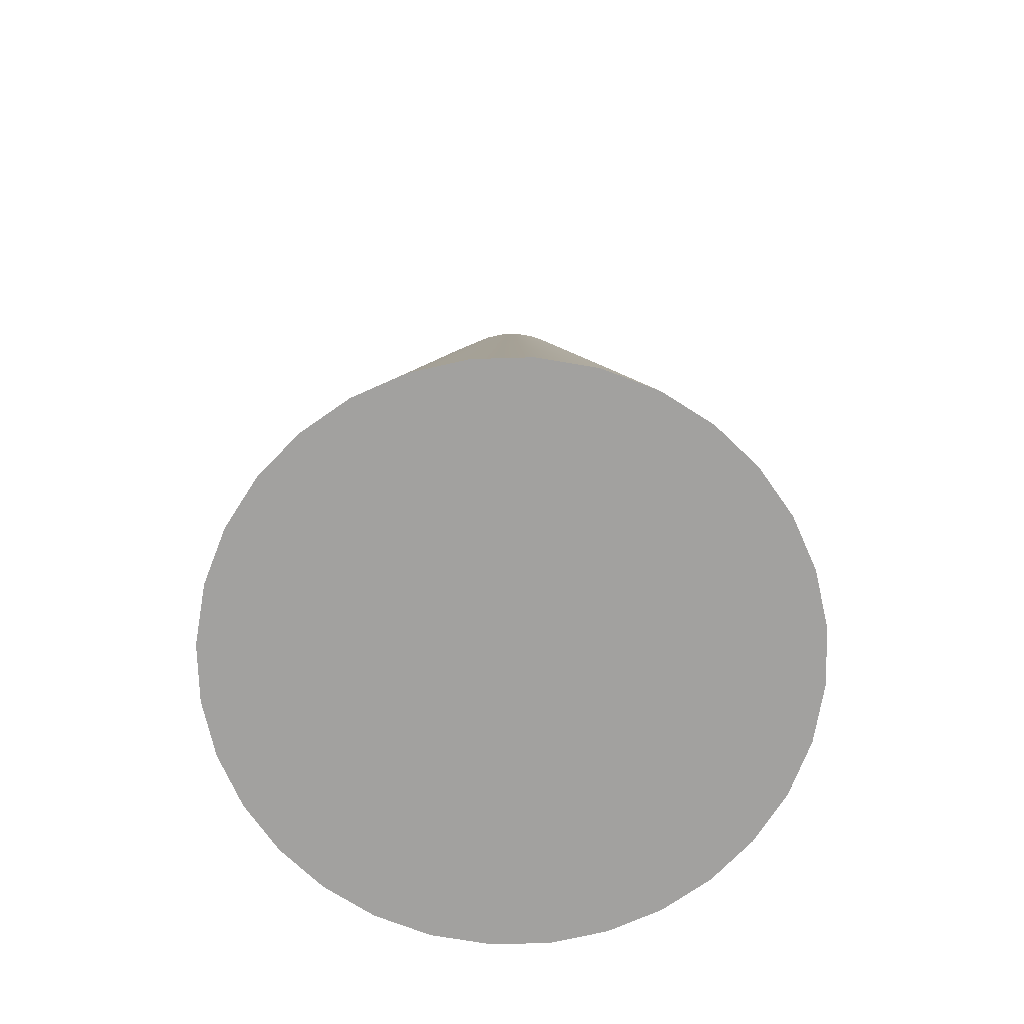
<metadata>
{"format":"obj","ext":"obj","renderer":"f3d","projection":"perspective","resolution":1024,"background":"white","views":[{"elev":-72.2,"azim":-3.8,"up":"+Y"}]}
</metadata>
<code>
o Object_1.001
v 4.438 0 0
v 3.467 4.667 0
v 2.497 9.333 0
v 1.526 14 0
v 4.344 0 -0.9076
v 3.394 4.667 -0.7091
v 2.444 9.333 -0.5106
v 1.494 14 -0.3121
v 4.078 0 -1.75
v 3.186 4.667 -1.367
v 2.294 9.333 -0.9844
v 1.402 14 -0.6017
v 3.659 0 -2.511
v 2.859 4.667 -1.962
v 2.059 9.333 -1.413
v 1.258 14 -0.8634
v 3.107 0 -3.169
v 2.427 4.667 -2.476
v 1.748 9.333 -1.783
v 1.068 14 -1.09
v 2.438 0 -3.708
v 1.905 4.667 -2.897
v 1.372 9.333 -2.086
v 0.8384 14 -1.275
v 1.678 0 -4.109
v 1.311 4.667 -3.21
v 0.944 9.333 -2.311
v 0.577 14 -1.413
v 0.8551 0 -4.355
v 0.668 4.667 -3.402
v 0.481 9.333 -2.45
v 0.294 14 -1.497
v 0 0 -4.438
v 0 4.667 -3.467
v 0 9.333 -2.497
v 0 14 -1.526
v -0.9076 0 -4.344
v -0.7091 4.667 -3.394
v -0.5106 9.333 -2.444
v -0.3121 14 -1.494
v -1.75 0 -4.078
v -1.367 4.667 -3.186
v -0.9844 9.333 -2.294
v -0.6017 14 -1.402
v -2.511 0 -3.659
v -1.962 4.667 -2.859
v -1.413 9.333 -2.059
v -0.8634 14 -1.258
v -3.169 0 -3.107
v -2.476 4.667 -2.427
v -1.783 9.333 -1.748
v -1.09 14 -1.068
v -3.708 0 -2.438
v -2.897 4.667 -1.905
v -2.086 9.333 -1.372
v -1.275 14 -0.8384
v -4.109 0 -1.678
v -3.21 4.667 -1.311
v -2.311 9.333 -0.944
v -1.413 14 -0.577
v -4.355 0 -0.8551
v -3.402 4.667 -0.668
v -2.45 9.333 -0.481
v -1.497 14 -0.294
v -4.438 0 -0
v -3.467 4.667 -0
v -2.497 9.333 -0
v -1.526 14 -0
v -4.344 0 0.9076
v -3.394 4.667 0.7091
v -2.444 9.333 0.5106
v -1.494 14 0.3121
v -4.078 0 1.75
v -3.186 4.667 1.367
v -2.294 9.333 0.9844
v -1.402 14 0.6017
v -3.659 0 2.511
v -2.859 4.667 1.962
v -2.059 9.333 1.413
v -1.258 14 0.8634
v -3.107 0 3.169
v -2.427 4.667 2.476
v -1.748 9.333 1.783
v -1.068 14 1.09
v -2.438 0 3.708
v -1.905 4.667 2.897
v -1.372 9.333 2.086
v -0.8384 14 1.275
v -1.678 0 4.109
v -1.311 4.667 3.21
v -0.944 9.333 2.311
v -0.577 14 1.413
v -0.8551 0 4.355
v -0.668 4.667 3.402
v -0.481 9.333 2.45
v -0.294 14 1.497
v -0 0 4.438
v -0 4.667 3.467
v -0 9.333 2.497
v -0 14 1.526
v 0.9076 0 4.344
v 0.7091 4.667 3.394
v 0.5106 9.333 2.444
v 0.3121 14 1.494
v 1.75 0 4.078
v 1.367 4.667 3.186
v 0.9844 9.333 2.294
v 0.6017 14 1.402
v 2.511 0 3.659
v 1.962 4.667 2.859
v 1.413 9.333 2.059
v 0.8634 14 1.258
v 3.169 0 3.107
v 2.476 4.667 2.427
v 1.783 9.333 1.748
v 1.09 14 1.068
v 3.708 0 2.438
v 2.897 4.667 1.905
v 2.086 9.333 1.372
v 1.275 14 0.8384
v 4.109 0 1.678
v 3.21 4.667 1.311
v 2.311 9.333 0.944
v 1.413 14 0.577
v 4.355 0 0.8551
v 3.402 4.667 0.668
v 2.45 9.333 0.481
v 1.497 14 0.294
v 4.438 0 0
v 3.467 4.667 0
v 2.497 9.333 0
v 1.526 14 0
v 3.869 2.333 -0.8083
v 3.449 4.667 -0.3564
v 3.953 2.333 0
v 3.932 2.333 -0.4063
v 3.632 2.333 -1.558
v 3.307 4.667 -1.043
v 3.77 2.333 -1.189
v 3.259 2.333 -2.236
v 3.037 4.667 -1.672
v 3.462 2.333 -1.907
v 2.767 2.333 -2.822
v 2.656 4.667 -2.229
v 3.027 2.333 -2.541
v 2.172 2.333 -3.303
v 2.176 4.667 -2.699
v 2.481 2.333 -3.077
v 0.7616 2.333 -3.879
v 0.9942 4.667 -3.322
v 1.495 2.333 -3.659
v 1.133 2.333 -3.787
v 0 2.333 -3.953
v 0.3356 4.667 -3.451
v 0.3826 2.333 -3.934
v -1.558 2.333 -3.632
v -1.043 4.667 -3.307
v -0.8083 2.333 -3.869
v -1.189 2.333 -3.77
v -2.236 2.333 -3.259
v -1.672 4.667 -3.037
v -1.907 2.333 -3.462
v -2.822 2.333 -2.767
v -2.229 4.667 -2.656
v -2.541 2.333 -3.027
v -3.659 2.333 -1.495
v -3.068 4.667 -1.616
v -3.303 2.333 -2.172
v -3.497 2.333 -1.842
v -3.879 2.333 -0.7616
v -3.322 4.667 -0.9942
v -3.787 2.333 -1.133
v -3.953 2.333 -0
v -3.451 4.667 -0.3356
v -3.934 2.333 -0.3826
v -3.632 2.333 1.558
v -3.307 4.667 1.043
v -3.869 2.333 0.8083
v -3.77 2.333 1.189
v -3.259 2.333 2.236
v -3.037 4.667 1.672
v -3.462 2.333 1.907
v -2.767 2.333 2.822
v -2.656 4.667 2.229
v -3.027 2.333 2.541
v -2.172 2.333 3.303
v -2.176 4.667 2.699
v -2.481 2.333 3.077
v -0.7616 2.333 3.879
v -0.9942 4.667 3.322
v -1.495 2.333 3.659
v -1.133 2.333 3.787
v -0 2.333 3.953
v -0.3356 4.667 3.451
v -0.3826 2.333 3.934
v 1.558 2.333 3.632
v 1.043 4.667 3.307
v 0.8083 2.333 3.869
v 1.189 2.333 3.77
v 2.236 2.333 3.259
v 1.672 4.667 3.037
v 1.907 2.333 3.462
v 2.822 2.333 2.767
v 2.229 4.667 2.656
v 2.541 2.333 3.027
v 3.303 2.333 2.172
v 2.699 4.667 2.176
v 3.077 2.333 2.481
v 3.659 2.333 1.495
v 3.068 4.667 1.616
v 3.497 2.333 1.842
v 3.879 2.333 0.7616
v 3.322 4.667 0.9942
v 3.787 2.333 1.133
v 3.953 2.333 0
v 3.451 4.667 0.3356
v 3.934 2.333 0.3826
v 2.011 11.67 0
v 1.974 11.67 0.3875
v 2.485 9.333 0.2416
v 2.002 11.67 0.1947
v 1.769 12.83 0
v 1.76 12.83 0.1712
v 2.009 11.67 0.09745
v 1.767 12.83 0.08569
v 1.969 11.67 -0.4113
v 2.011 11.67 0
v 2.483 9.333 -0.2566
v 2.001 11.67 -0.2068
v 1.862 11.67 0.7605
v 2.392 9.333 0.7159
v 1.927 11.67 0.5767
v 1.736 12.83 0.3408
v 1.694 12.83 0.5071
v 1.953 11.67 0.4827
v 1.717 12.83 0.4245
v 1.681 11.67 1.105
v 2.209 9.333 1.163
v 1.78 11.67 0.9372
v 1.637 12.83 0.6688
v 1.565 12.83 0.8241
v 1.823 11.67 0.8498
v 1.603 12.83 0.7473
v 1.478 12.83 0.9717
v 1.732 11.67 1.022
v 1.523 12.83 0.899
v 1.436 11.67 1.408
v 1.944 9.333 1.567
v 1.566 11.67 1.262
v 1.377 12.83 1.11
v 1.263 12.83 1.238
v 1.503 11.67 1.337
v 1.321 12.83 1.176
v 1.138 11.67 1.658
v 1.605 9.333 1.912
v 1.293 11.67 1.541
v 1.137 12.83 1.355
v 1.001 12.83 1.458
v 1.217 11.67 1.601
v 1.07 12.83 1.408
v 0.793 11.67 1.848
v 1.204 9.333 2.187
v 0.9702 11.67 1.762
v 0.8531 12.83 1.549
v 0.6973 12.83 1.625
v 0.8827 11.67 1.807
v 0.7762 12.83 1.589
v 0.4113 11.67 1.969
v 0.7512 9.333 2.381
v 0.6052 11.67 1.918
v 0.5322 12.83 1.687
v 0.3617 12.83 1.731
v 0.5089 11.67 1.946
v 0.4475 12.83 1.711
v -0 11.67 2.011
v 0.2566 9.333 2.483
v 0.2068 11.67 2.001
v -0.3875 11.67 1.974
v -0.2416 9.333 2.485
v -0.1947 11.67 2.002
v -0 12.83 1.769
v -0.1712 12.83 1.76
v -0.09745 11.67 2.009
v -0.08569 12.83 1.767
v -0.7605 11.67 1.862
v -0.7159 9.333 2.392
v -0.5767 11.67 1.927
v -0.3408 12.83 1.736
v -0.5071 12.83 1.694
v -0.4827 11.67 1.953
v -0.4245 12.83 1.717
v -0.6688 12.83 1.637
v -0.6694 11.67 1.897
v -0.5886 12.83 1.668
v -1.105 11.67 1.681
v -1.163 9.333 2.209
v -0.9372 11.67 1.78
v -1.408 11.67 1.436
v -1.567 9.333 1.944
v -1.262 11.67 1.566
v -0.9717 12.83 1.478
v -1.11 12.83 1.377
v -1.185 11.67 1.625
v -1.042 12.83 1.429
v -1.658 11.67 1.138
v -1.912 9.333 1.605
v -1.541 11.67 1.293
v -1.238 12.83 1.263
v -1.355 12.83 1.137
v -1.476 11.67 1.366
v -1.298 12.83 1.201
v -1.458 12.83 1.001
v -1.601 11.67 1.217
v -1.408 12.83 1.07
v -1.848 11.67 0.793
v -2.187 9.333 1.204
v -1.762 11.67 0.9702
v -1.549 12.83 0.8531
v -1.625 12.83 0.6973
v -1.807 11.67 0.8827
v -1.589 12.83 0.7762
v -1.969 11.67 0.4113
v -2.381 9.333 0.7512
v -1.918 11.67 0.6052
v -1.687 12.83 0.5322
v -1.731 12.83 0.3617
v -1.946 11.67 0.5089
v -1.711 12.83 0.4475
v -2.011 11.67 -0
v -2.483 9.333 0.2566
v -2.001 11.67 0.2068
v -1.974 11.67 -0.3875
v -2.485 9.333 -0.2416
v -2.002 11.67 -0.1947
v -1.769 12.83 -0
v -1.76 12.83 -0.1712
v -2.009 11.67 -0.09745
v -1.767 12.83 -0.08569
v -1.862 11.67 -0.7605
v -2.392 9.333 -0.7159
v -1.927 11.67 -0.5767
v -1.736 12.83 -0.3408
v -1.694 12.83 -0.5071
v -1.953 11.67 -0.4827
v -1.717 12.83 -0.4245
v -1.637 12.83 -0.6688
v -1.897 11.67 -0.6694
v -1.668 12.83 -0.5886
v -1.681 11.67 -1.105
v -2.209 9.333 -1.163
v -1.78 11.67 -0.9372
v -1.565 12.83 -0.8241
v -1.478 12.83 -0.9717
v -1.732 11.67 -1.022
v -1.523 12.83 -0.899
v -1.436 11.67 -1.408
v -1.944 9.333 -1.567
v -1.566 11.67 -1.262
v -1.138 11.67 -1.658
v -1.605 9.333 -1.912
v -1.293 11.67 -1.541
v -1.263 12.83 -1.238
v -1.137 12.83 -1.355
v -1.366 11.67 -1.476
v -1.201 12.83 -1.298
v -1.001 12.83 -1.458
v -1.217 11.67 -1.601
v -1.07 12.83 -1.408
v -0.793 11.67 -1.848
v -1.204 9.333 -2.187
v -0.9702 11.67 -1.762
v -0.8531 12.83 -1.549
v -0.6973 12.83 -1.625
v -0.8827 11.67 -1.807
v -0.7762 12.83 -1.589
v -0.4113 11.67 -1.969
v -0.7512 9.333 -2.381
v -0.6052 11.67 -1.918
v -0.5322 12.83 -1.687
v -0.3617 12.83 -1.731
v -0.5089 11.67 -1.946
v -0.4475 12.83 -1.711
v 0 11.67 -2.011
v -0.2566 9.333 -2.483
v -0.2068 11.67 -2.001
v 0.3875 11.67 -1.974
v 0.2416 9.333 -2.485
v 0.1947 11.67 -2.002
v 0 12.83 -1.769
v 0.1712 12.83 -1.76
v 0.09745 11.67 -2.009
v 0.08569 12.83 -1.767
v 0.7605 11.67 -1.862
v 0.7159 9.333 -2.392
v 0.5767 11.67 -1.927
v 0.3408 12.83 -1.736
v 0.5071 12.83 -1.694
v 0.4827 11.67 -1.953
v 0.4245 12.83 -1.717
v 0.6688 12.83 -1.637
v 0.6694 11.67 -1.897
v 0.5886 12.83 -1.668
v 1.105 11.67 -1.681
v 1.163 9.333 -2.209
v 0.9372 11.67 -1.78
v 1.408 11.67 -1.436
v 1.567 9.333 -1.944
v 1.262 11.67 -1.566
v 0.9717 12.83 -1.478
v 1.11 12.83 -1.377
v 1.185 11.67 -1.625
v 1.042 12.83 -1.429
v 1.238 12.83 -1.263
v 1.337 11.67 -1.503
v 1.176 12.83 -1.321
v 1.658 11.67 -1.138
v 1.912 9.333 -1.605
v 1.541 11.67 -1.293
v 1.355 12.83 -1.137
v 1.458 12.83 -1.001
v 1.601 11.67 -1.217
v 1.408 12.83 -1.07
v 1.848 11.67 -0.793
v 2.187 9.333 -1.204
v 1.762 11.67 -0.9702
v 1.549 12.83 -0.8531
v 1.625 12.83 -0.6973
v 1.807 11.67 -0.8827
v 1.589 12.83 -0.7762
v 2.381 9.333 -0.7512
v 1.918 11.67 -0.6052
v 1.687 12.83 -0.5322
v 1.731 12.83 -0.3617
v 1.946 11.67 -0.5089
v 1.711 12.83 -0.4475
v 1.759 12.83 -0.1818
v 1.769 12.83 0
v 2.009 11.67 -0.1035
v 1.766 12.83 -0.09102
v 4.438 0 0
v 4.355 0 0.8551
v 4.109 0 1.678
v 3.708 0 2.438
v 3.169 0 3.107
v 2.511 0 3.659
v 1.75 0 4.078
v 0.9076 0 4.344
v -0 0 4.438
v -0.8551 0 4.355
v -1.678 0 4.109
v -2.438 0 3.708
v -3.107 0 3.169
v -3.659 0 2.511
v -4.078 0 1.75
v -4.344 0 0.9076
v -4.438 0 -0
v -4.355 0 -0.8551
v -4.109 0 -1.678
v -3.708 0 -2.438
v -3.169 0 -3.107
v -2.511 0 -3.659
v -1.75 0 -4.078
v -0.9076 0 -4.344
v 0 0 -4.438
v 0.8551 0 -4.355
v 1.678 0 -4.109
v 2.438 0 -3.708
v 3.107 0 -3.169
v 3.659 0 -2.511
v 4.078 0 -1.75
v 4.344 0 -0.9076
v 0 0 0
v 0 0 2.219
v 2.219 0 0
v 2.219 0 2.219
v 0 0 -2.219
v 2.219 0 -2.219
v -2.219 0 0
v -2.219 0 2.219
v -2.219 0 -2.219
v 1.526 14 0
v 1.494 14 -0.3121
v 1.402 14 -0.6017
v 1.258 14 -0.8634
v 1.068 14 -1.09
v 0.8384 14 -1.275
v 0.577 14 -1.413
v 0.294 14 -1.497
v 0 14 -1.526
v -0.3121 14 -1.494
v -0.6017 14 -1.402
v -0.8634 14 -1.258
v -1.09 14 -1.068
v -1.275 14 -0.8384
v -1.413 14 -0.577
v -1.497 14 -0.294
v -1.526 14 -0
v -1.494 14 0.3121
v -1.402 14 0.6017
v -1.258 14 0.8634
v -1.068 14 1.09
v -0.8384 14 1.275
v -0.577 14 1.413
v -0.294 14 1.497
v -0 14 1.526
v 0.3121 14 1.494
v 0.6017 14 1.402
v 0.8634 14 1.258
v 1.09 14 1.068
v 1.275 14 0.8384
v 1.413 14 0.577
v 1.497 14 0.294
v -0 14 0
v -0 14 -0.763
v 0.763 14 0
v 0.763 14 -0.763
v -0 14 0.763
v 0.763 14 0.763
v -0.763 14 0
v -0.763 14 -0.763
v -0.763 14 0.763
f 6 134 136 133
f 134 2 135 136
f 228 3 2 134
f 134 6 7 228
f 439 437 227 438
f 436 439 438 229
f 438 227 3
f 228 229 438
f 3 228 438
f 226 229 228 7
f 10 138 139 137
f 138 6 133 139
f 430 7 6 138
f 138 10 11 430
f 435 433 226 434
f 432 435 434 431
f 434 226 7
f 430 431 434
f 7 430 434
f 423 431 430 11
f 14 141 142 140
f 141 10 137 142
f 424 11 10 141
f 141 14 15 424
f 429 427 423 428
f 426 429 428 425
f 428 423 11
f 424 425 428
f 11 424 428
f 416 425 424 15
f 18 144 145 143
f 144 14 140 145
f 417 15 14 144
f 144 18 19 417
f 422 420 416 421
f 419 422 421 418
f 421 416 15
f 417 418 421
f 15 417 421
f 406 418 417 19
f 22 147 148 146
f 147 18 143 148
f 407 19 18 147
f 147 22 23 407
f 412 410 408 411
f 409 412 411 403
f 415 413 406 414
f 410 415 414 408
f 414 406 19
f 407 408 414
f 19 407 414
f 411 408 407
f 23 403 411
f 407 23 411
f 404 23 22
f 26 27 404
f 22 26 404
f 405 403 23 404
f 393 405 404 27
f 30 150 152 149
f 150 26 151 152
f 394 27 26 150
f 150 30 31 394
f 399 397 395 398
f 396 399 398 386
f 402 400 393 401
f 397 402 401 395
f 401 393 27
f 394 395 401
f 27 394 401
f 398 395 394
f 31 386 398
f 394 31 398
f 34 154 155 153
f 154 30 149 155
f 387 31 30 154
f 154 34 35 387
f 392 390 388 391
f 389 392 391 383
f 388 386 31 387
f 391 388 387
f 35 383 391
f 387 35 391
f 384 35 34
f 38 39 384
f 34 38 384
f 385 383 35 384
f 376 385 384 39
f 42 157 159 156
f 157 38 158 159
f 377 39 38 157
f 157 42 43 377
f 382 380 376 381
f 379 382 381 378
f 381 376 39
f 377 378 381
f 39 377 381
f 369 378 377 43
f 46 161 162 160
f 161 42 156 162
f 370 43 42 161
f 161 46 47 370
f 375 373 369 374
f 372 375 374 371
f 374 369 43
f 370 371 374
f 43 370 374
f 359 371 370 47
f 50 164 165 163
f 164 46 160 165
f 360 47 46 164
f 164 50 51 360
f 365 363 361 364
f 362 365 364 356
f 368 366 359 367
f 363 368 367 361
f 367 359 47
f 360 361 367
f 47 360 367
f 364 361 360
f 51 356 364
f 360 51 364
f 357 51 50
f 54 55 357
f 50 54 357
f 358 356 51 357
f 349 358 357 55
f 58 167 169 166
f 167 54 168 169
f 350 55 54 167
f 167 58 59 350
f 355 353 349 354
f 352 355 354 351
f 354 349 55
f 350 351 354
f 55 350 354
f 339 351 350 59
f 62 171 172 170
f 171 58 166 172
f 340 59 58 171
f 171 62 63 340
f 345 343 341 344
f 342 345 344 332
f 348 346 339 347
f 343 348 347 341
f 347 339 59
f 340 341 347
f 59 340 347
f 344 341 340
f 63 332 344
f 340 63 344
f 66 174 175 173
f 174 62 170 175
f 333 63 62 174
f 174 66 67 333
f 338 336 334 337
f 335 338 337 329
f 334 332 63 333
f 337 334 333
f 67 329 337
f 333 67 337
f 330 67 66
f 70 71 330
f 66 70 330
f 331 329 67 330
f 322 331 330 71
f 74 177 179 176
f 177 70 178 179
f 323 71 70 177
f 177 74 75 323
f 328 326 322 327
f 325 328 327 324
f 327 322 71
f 323 324 327
f 71 323 327
f 315 324 323 75
f 78 181 182 180
f 181 74 176 182
f 316 75 74 181
f 181 78 79 316
f 321 319 315 320
f 318 321 320 317
f 320 315 75
f 316 317 320
f 75 316 320
f 305 317 316 79
f 82 184 185 183
f 184 78 180 185
f 306 79 78 184
f 184 82 83 306
f 311 309 307 310
f 308 311 310 298
f 314 312 305 313
f 309 314 313 307
f 313 305 79
f 306 307 313
f 79 306 313
f 310 307 306
f 83 298 310
f 306 83 310
f 86 187 188 186
f 187 82 183 188
f 299 83 82 187
f 187 86 87 299
f 304 302 300 303
f 301 304 303 295
f 300 298 83 299
f 303 300 299
f 87 295 303
f 299 87 303
f 296 87 86
f 90 91 296
f 86 90 296
f 297 295 87 296
f 285 297 296 91
f 94 190 192 189
f 190 90 191 192
f 286 91 90 190
f 190 94 95 286
f 291 289 287 290
f 288 291 290 278
f 294 292 285 293
f 289 294 293 287
f 293 285 91
f 286 287 293
f 91 286 293
f 290 287 286
f 95 278 290
f 286 95 290
f 98 194 195 193
f 194 94 189 195
f 279 95 94 194
f 194 98 99 279
f 284 282 280 283
f 281 284 283 275
f 280 278 95 279
f 283 280 279
f 99 275 283
f 279 99 283
f 276 99 98
f 102 103 276
f 98 102 276
f 277 275 99 276
f 268 277 276 103
f 106 197 199 196
f 197 102 198 199
f 269 103 102 197
f 197 106 107 269
f 274 272 268 273
f 271 274 273 270
f 273 268 103
f 269 270 273
f 103 269 273
f 261 270 269 107
f 110 201 202 200
f 201 106 196 202
f 262 107 106 201
f 201 110 111 262
f 267 265 261 266
f 264 267 266 263
f 266 261 107
f 262 263 266
f 107 262 266
f 254 263 262 111
f 114 204 205 203
f 204 110 200 205
f 255 111 110 204
f 204 114 115 255
f 260 258 254 259
f 257 260 259 256
f 259 254 111
f 255 256 259
f 111 255 259
f 247 256 255 115
f 118 207 208 206
f 207 114 203 208
f 248 115 114 207
f 207 118 119 248
f 253 251 247 252
f 250 253 252 249
f 252 247 115
f 248 249 252
f 115 248 252
f 237 249 248 119
f 122 210 211 209
f 210 118 206 211
f 238 119 118 210
f 210 122 123 238
f 243 241 239 242
f 240 243 242 230
f 246 244 237 245
f 241 246 245 239
f 245 237 119
f 238 239 245
f 119 238 245
f 242 239 238
f 123 230 242
f 238 123 242
f 126 213 214 212
f 213 122 209 214
f 231 123 122 213
f 213 126 127 231
f 236 234 232 235
f 233 236 235 219
f 232 230 123 231
f 235 232 231
f 127 219 235
f 231 127 235
f 130 216 217 215
f 216 126 212 217
f 220 127 126 216
f 216 130 131 220
f 225 223 221 224
f 222 225 224 218
f 221 219 127 220
f 224 221 220
f 131 218 224
f 220 131 224
f 1 136 135
f 5 136 1
f 9 139 5
f 5 133 136
f 9 137 139
f 139 133 5
f 137 9 142
f 13 17 143 145
f 21 148 17
f 148 143 17
f 140 142 13
f 13 145 140
f 29 152 25
f 25 151 146 21
f 9 13 142
f 226 433 436 229
f 406 413 419 418
f 416 420 426 425
f 423 427 432 431
f 151 26 22 146
f 29 149 152
f 152 151 25
f 400 405 393
f 409 403 405
f 146 148 21
f 149 29 155
f 33 153 155
f 29 33 155
f 37 158 153 33
f 37 41 159 158
f 158 38 34 153
f 41 156 159
f 41 162 156
f 162 41 45
f 45 49 163 165
f 53 168 163 49
f 165 160 45
f 57 61 172
f 65 175 61
f 53 57 169 168
f 162 45 160
f 388 390 396 386
f 389 383 385
f 369 373 379 378
f 380 385 376
f 57 172 166
f 166 169 57
f 168 54 50 163
f 61 175 170
f 65 173 175
f 170 172 61
f 173 65 69 178
f 4 437 439
f 8 436 433
f 4 439 436
f 8 435 432
f 12 427 429
f 12 432 427
f 8 433 435
f 16 426 420
f 16 422 419
f 16 420 422
f 20 413 415
f 24 410 412
f 24 412 409
f 20 415 410
f 20 419 413
f 12 429 426
f 8 4 436
f 8 432 12
f 405 24 409
f 402 28 400
f 16 12 426
f 24 20 410
f 28 24 405
f 16 419 20
f 28 402 397
f 32 397 399
f 32 396 390
f 32 399 396
f 32 390 36
f 392 36 390
f 389 385 36
f 385 380 40
f 36 385 40
f 392 389 36
f 28 397 32
f 400 28 405
f 40 382 379
f 359 366 372 371
f 44 373 375
f 48 372 366
f 48 366 368
f 44 375 372
f 44 379 373
f 349 353 358
f 358 362 356
f 52 363 365
f 339 346 352 351
f 334 336 342 332
f 48 368 363
f 358 56 52
f 353 56 358
f 56 355 352
f 56 353 355
f 44 40 379
f 52 48 363
f 358 52 362
f 44 372 48
f 56 352 60
f 365 362 52
f 60 346 348
f 64 343 345
f 60 348 343
f 60 343 64
f 342 64 345
f 336 68 64
f 342 336 64
f 338 68 336
f 352 346 60
f 380 382 40
f 66 173 178 70
f 69 179 178
f 73 179 69
f 77 182 73
f 73 176 179
f 77 180 182
f 182 176 73
f 180 77 185
f 188 81 85
f 192 191 89
f 89 191 186 85
f 81 183 185
f 85 186 188
f 191 90 86 186
f 188 183 81
f 192 89 93
f 77 81 185
f 335 329 331
f 305 312 318 317
f 315 319 325 324
f 326 331 322
f 93 189 192
f 300 302 308 298
f 301 295 297
f 292 297 285
f 189 93 195
f 97 193 195
f 93 97 195
f 101 198 193 97
f 105 199 101
f 198 102 98 193
f 105 196 199
f 105 202 196
f 199 198 101
f 105 109 200 202
f 205 109 113
f 117 208 113
f 208 203 113
f 205 200 109
f 121 125 214
f 113 203 205
f 129 217 125
f 211 117 121
f 280 282 288 278
f 281 275 277
f 261 265 271 270
f 272 277 268
f 117 206 208
f 121 209 211
f 211 206 117
f 125 217 212
f 129 215 217
f 212 214 125
f 214 209 121
f 331 72 68
f 72 331 326
f 72 328 325
f 72 326 328
f 76 319 321
f 80 318 312
f 80 312 314
f 76 321 318
f 76 325 319
f 84 309 311
f 84 308 302
f 84 311 308
f 88 304 301
f 92 292 294
f 92 294 289
f 297 292 92
f 297 92 88
f 88 302 304
f 80 314 309
f 68 335 331
f 72 325 76
f 96 289 291
f 96 92 289
f 80 76 318
f 88 84 302
f 88 301 297
f 80 309 84
f 96 291 288
f 100 282 284
f 277 104 100
f 104 277 272
f 100 284 281
f 100 96 282
f 271 104 274
f 277 100 281
f 108 104 271
f 272 274 104
f 288 282 96
f 338 335 68
f 257 256 247 251
f 108 267 264
f 112 258 260
f 112 260 257
f 254 258 264 263
f 112 264 258
f 108 265 267
f 250 249 237 244
f 116 251 253
f 221 223 233 219
f 232 234 240 230
f 116 253 250
f 116 257 251
f 120 244 246
f 124 120 241
f 120 246 241
f 108 264 112
f 250 120 116
f 116 112 257
f 240 124 243
f 241 243 124
f 250 244 120
f 128 234 236
f 128 233 223
f 128 236 233
f 128 124 234
f 132 225 222
f 223 132 128
f 223 225 132
f 240 234 124
f 271 265 108
f 475 473 472 474
f 473 479 478 472
f 472 478 480 476
f 474 472 476 477
f 459 480 458
f 457 458 478
f 457 478 456
f 460 480 459
f 463 476 462
f 480 461 462
f 462 476 480
f 460 461 480
f 458 480 478
f 454 479 453
f 452 453 479
f 479 451 452
f 455 478 454
f 454 478 479
f 450 479 473
f 449 450 473
f 473 448 449
f 451 479 450
f 478 455 456
f 463 464 476
f 476 465 466
f 466 477 476
f 470 474 477
f 477 466 467
f 464 465 476
f 469 477 468
f 470 471 474
f 470 477 469
f 467 468 477
f 440 474 471
f 446 473 475
f 447 473 446
f 445 446 475
f 445 475 444
f 448 473 447
f 442 475 474
f 444 475 443
f 443 475 442
f 442 474 441
f 474 440 441
f 516 514 513 515
f 514 520 519 513
f 513 519 521 517
f 515 513 517 518
f 500 501 521
f 500 521 499
f 499 519 498
f 521 501 502
f 517 504 505
f 517 521 503
f 502 503 521
f 504 517 503
f 521 519 499
f 517 505 506
f 496 519 495
f 493 494 520
f 494 495 520
f 519 496 497
f 493 520 492
f 492 520 491
f 514 490 491
f 514 491 520
f 519 520 495
f 519 497 498
f 517 507 518
f 511 515 518
f 507 508 518
f 508 509 518
f 518 510 511
f 512 481 515
f 512 515 511
f 518 509 510
f 482 515 481
f 487 514 516
f 489 514 488
f 487 488 514
f 487 516 486
f 490 514 489
f 516 483 484
f 516 485 486
f 485 516 484
f 515 483 516
f 515 482 483
f 507 517 506

</code>
